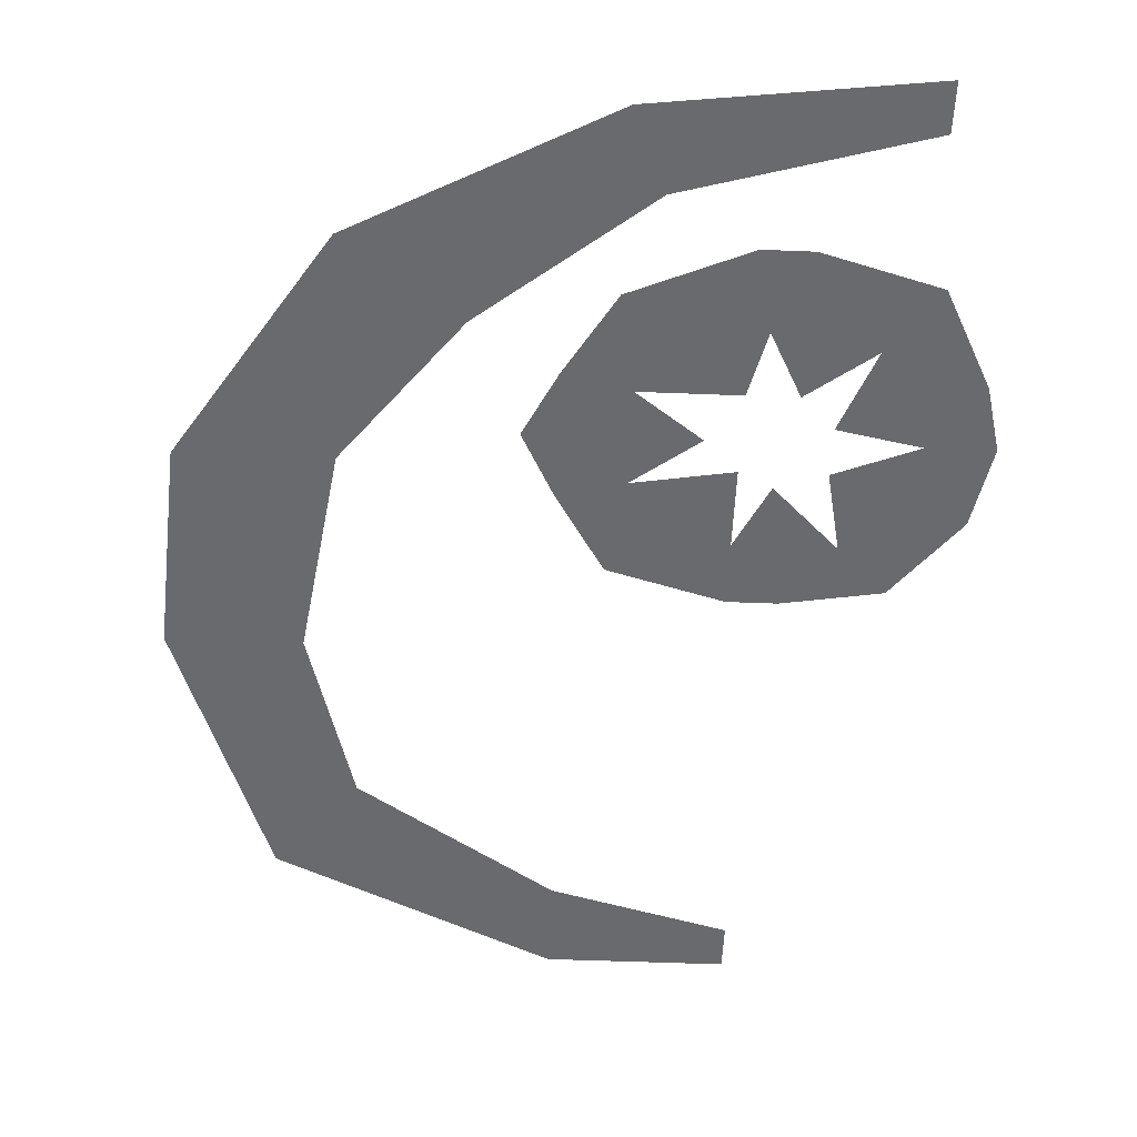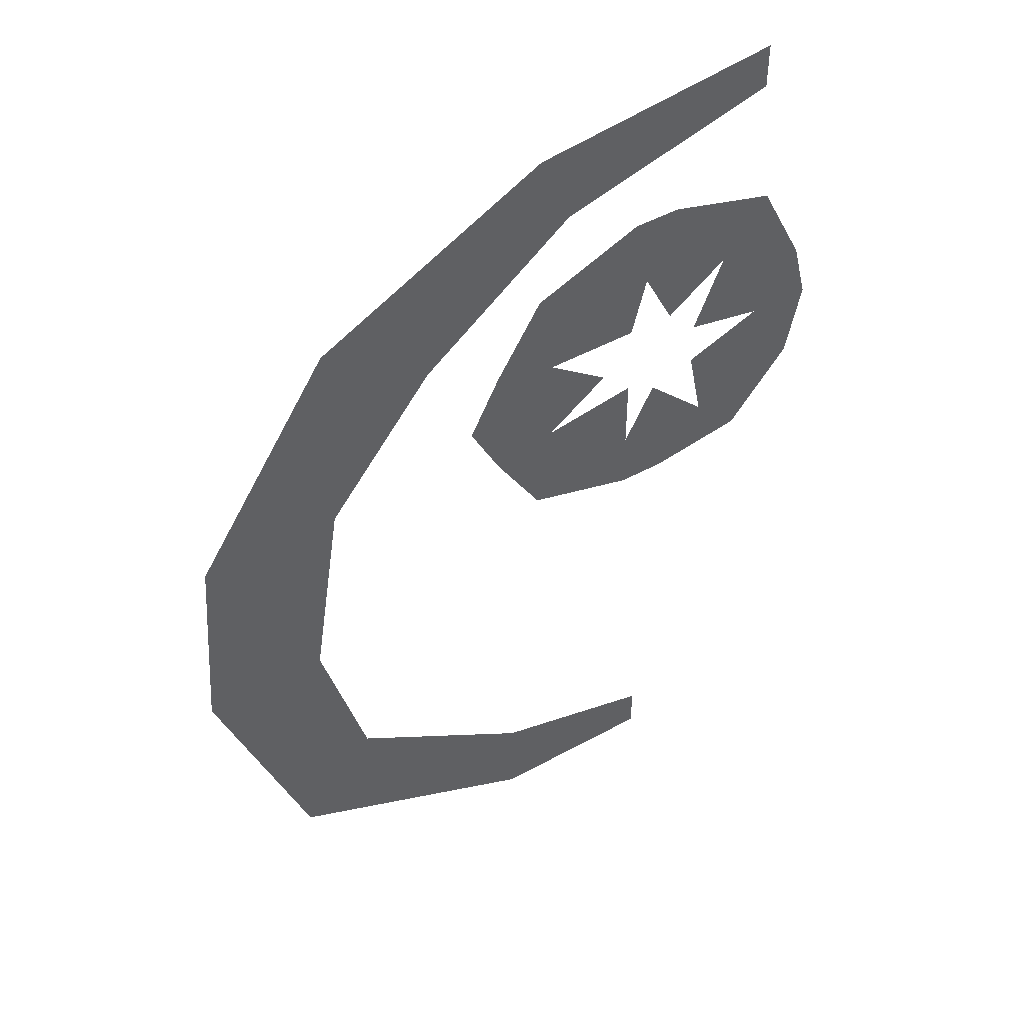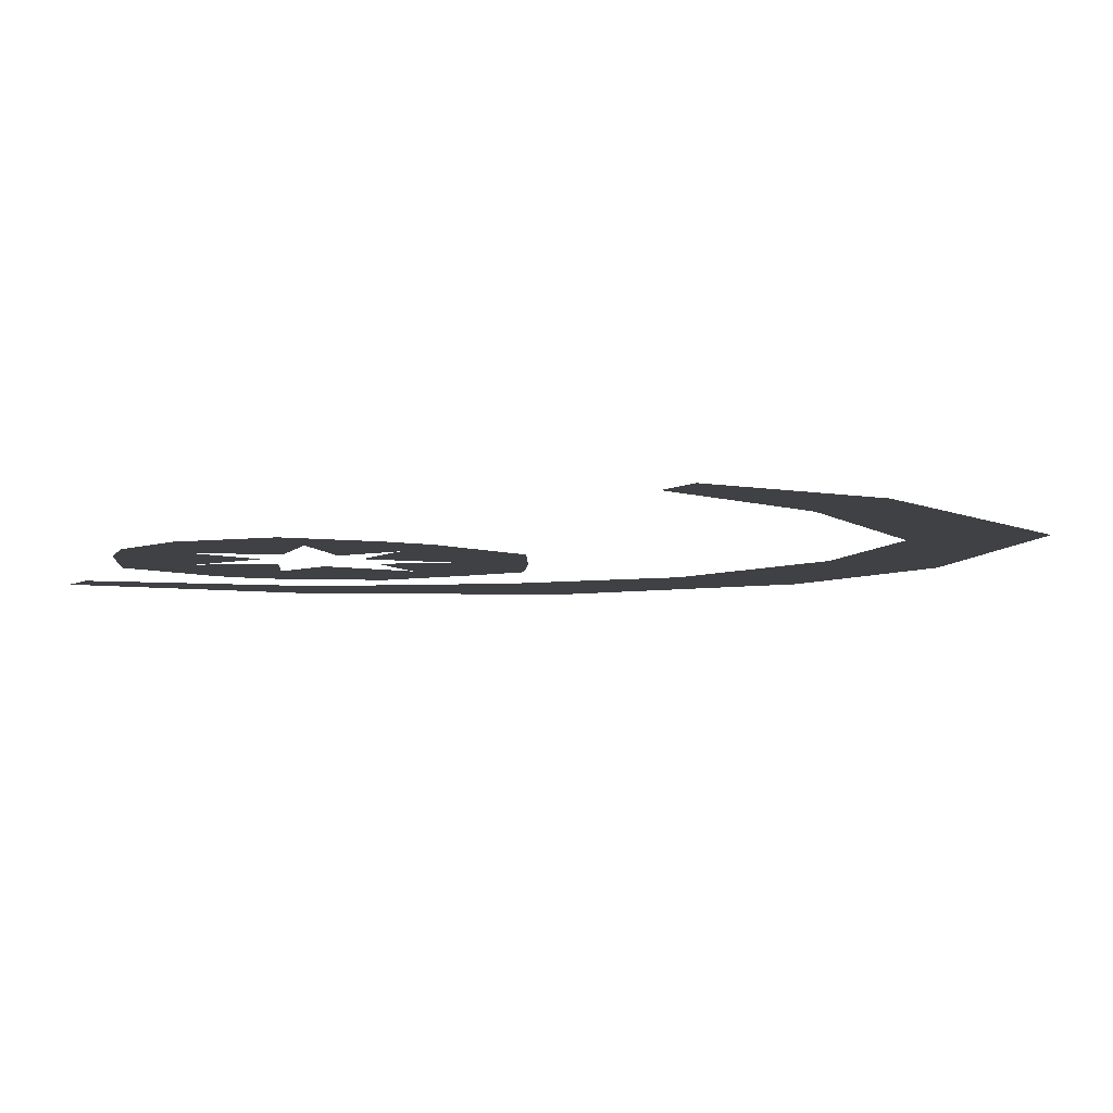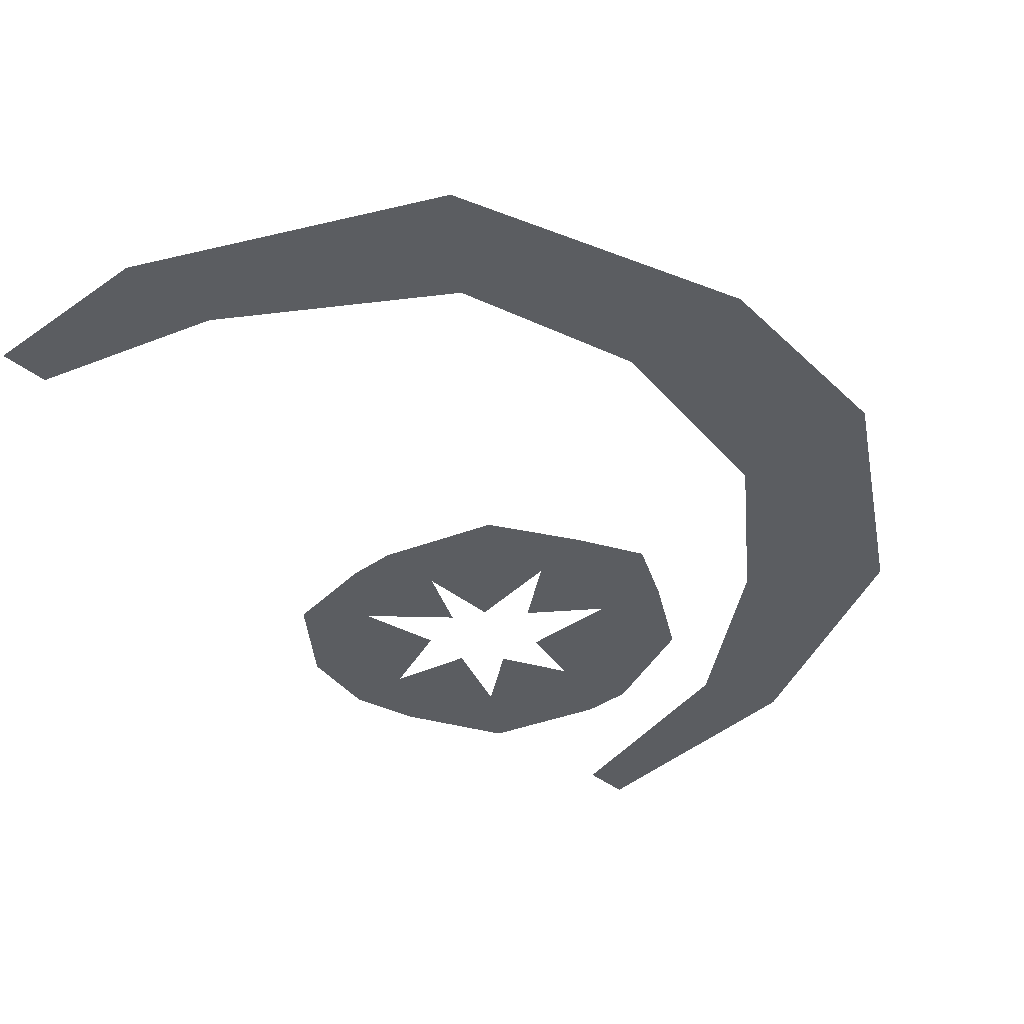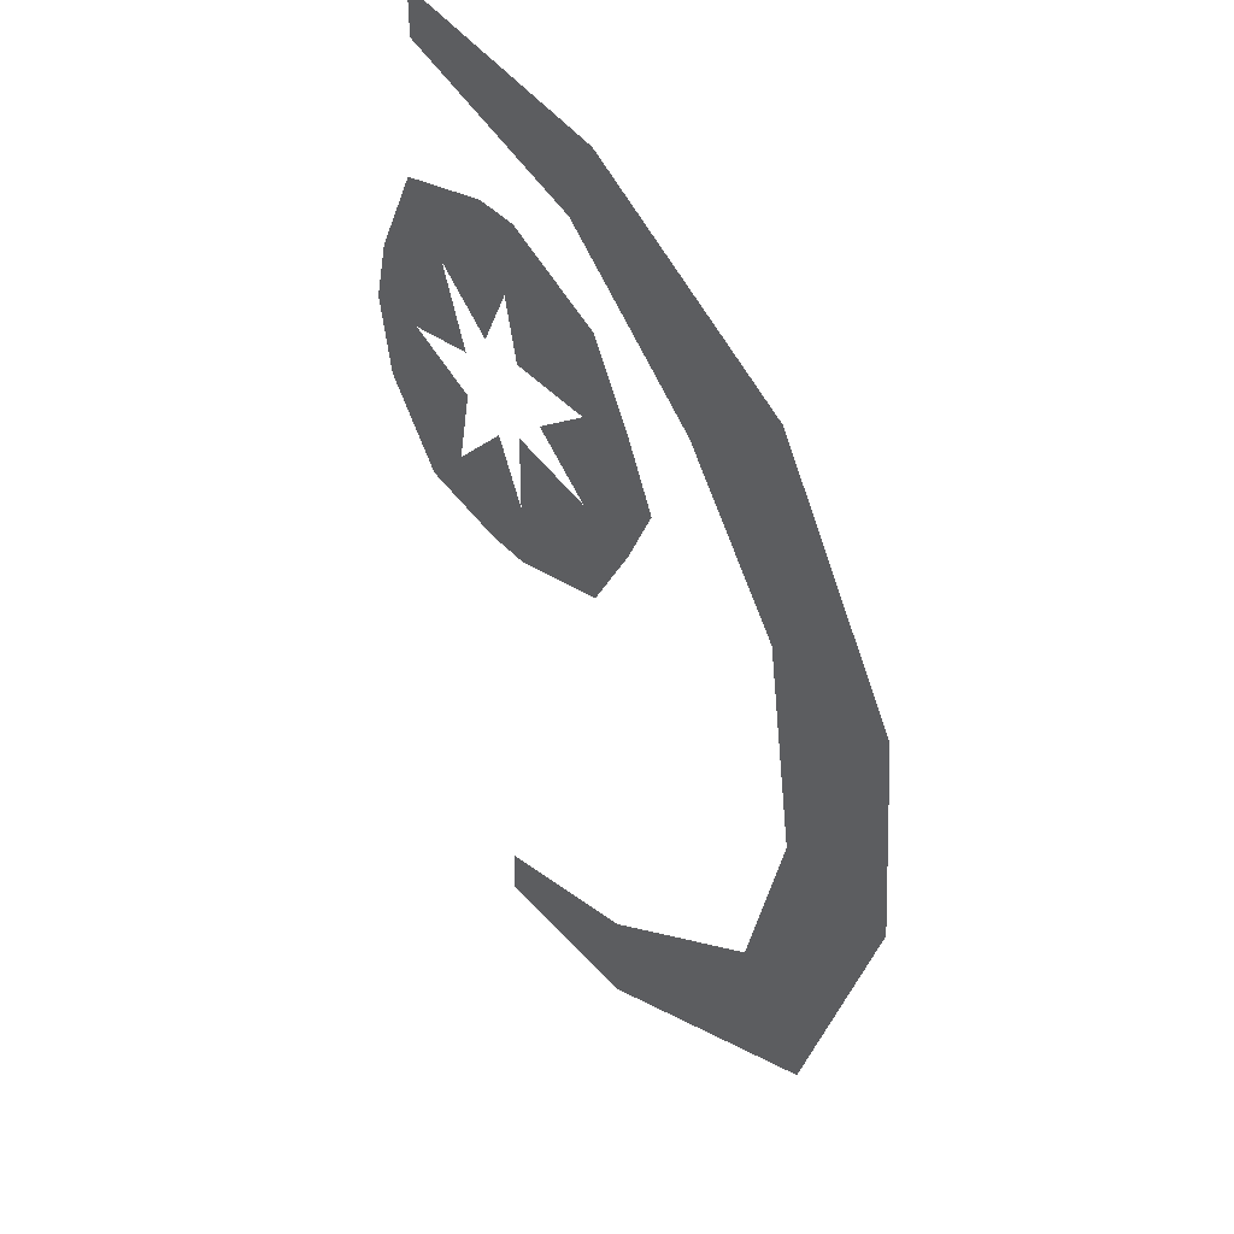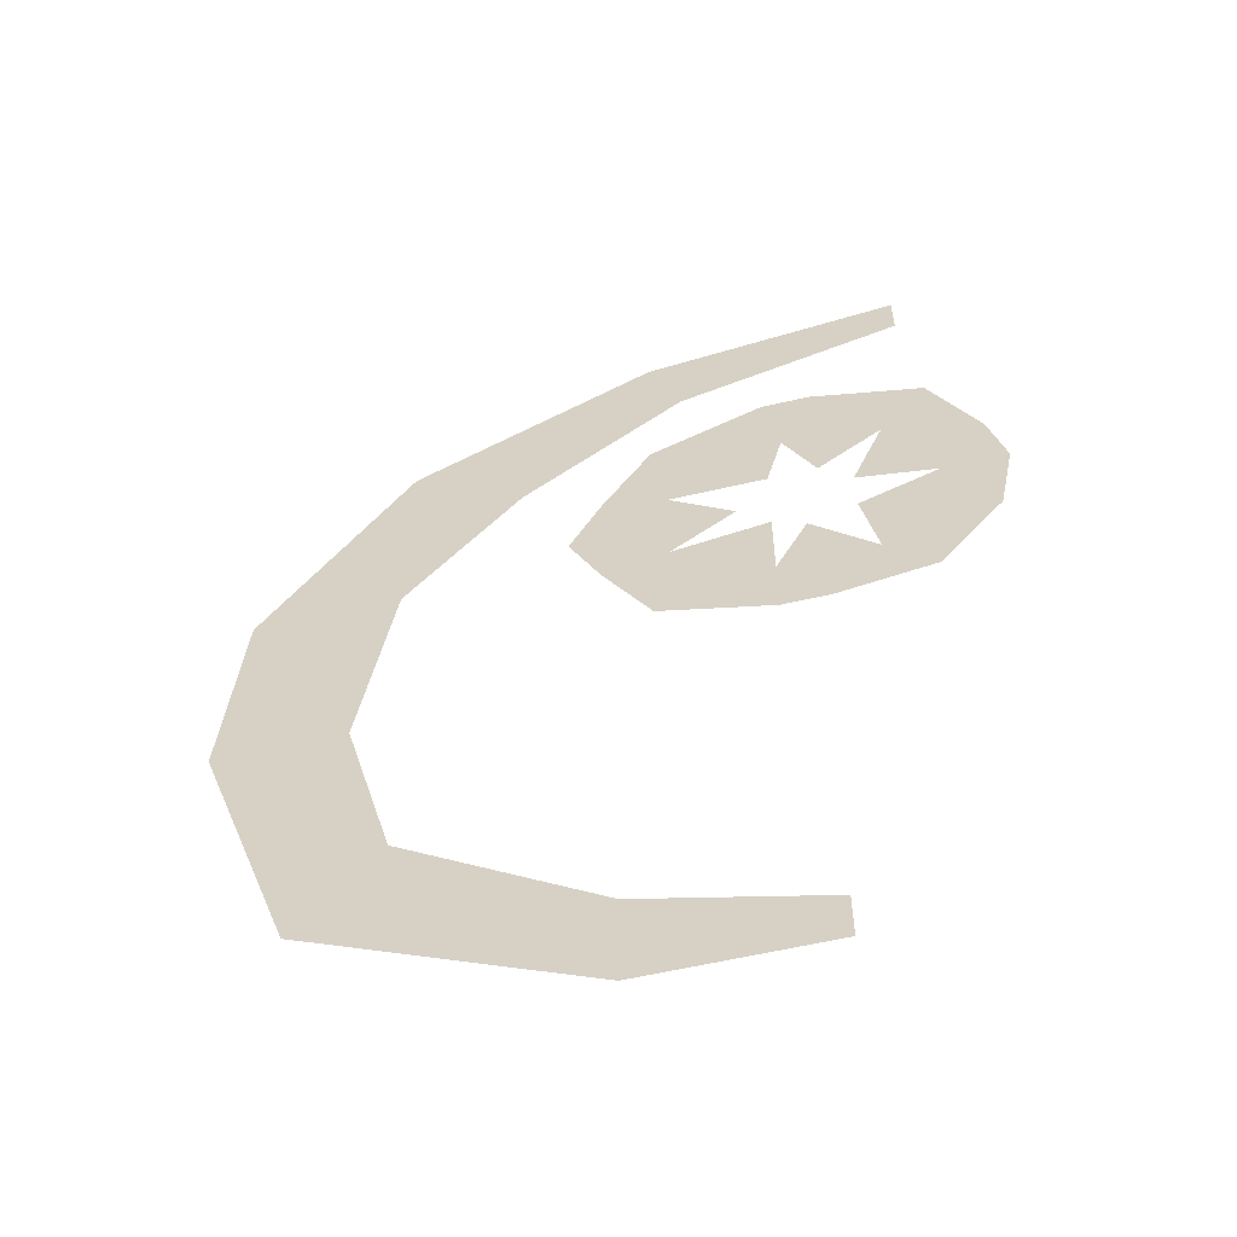
<metadata>
{"format":"obj","ext":"obj","renderer":"f3d","projection":"perspective","resolution":1024,"background":"white","views":[{"elev":-53.0,"azim":-2.4,"up":"+Y"},{"elev":48.3,"azim":-31.6,"up":"+Z"},{"elev":-5.9,"azim":149.4,"up":"+Y"},{"elev":-36.2,"azim":-137.0,"up":"+Y"},{"elev":40.9,"azim":-127.3,"up":"+Z"},{"elev":-57.8,"azim":13.7,"up":"+Z"}]}
</metadata>
<code>
v 0.0625 0 0.2109
v 0.007812 0 0.1875
v 0.0625 0 0.1406
v 0.07031 0 0.1719
v 0.08594 0 0.2109
v 0.08594 0 0.1406
v 0.1406 0 0.1953
v 0.1172 0 0.1641
v 0.1641 0 0.1484
v 0.1016 0 0.125
v 0.1719 0 0.1172
v 0.1406 0 0.1172
v 0.1641 0 0.07812
v 0.1016 0 0.1016
v 0.1328 0 0.03906
v 0.1094 0 0.0625
v 0.08594 0 0.03125
v 0.07812 0 0.09375
v 0.0625 0 0.03125
v 0.0625 0 0.0625
v 0.007812 0 0.04688
v 0.0625 0 0.1016
v -0.01562 0 0.08594
v 0.01562 0 0.09375
v -0.03125 0 0.1172
v 0.04688 0 0.1172
v -0.01562 0 0.1484
v 0.01562 0 0.1406
v -0.05469 0 0.1719
v -0.1094 0 0.2109
v -0.1797 0 0.1016
v -0.1094 0 0.1016
v -0.125 0 0
v -0.1875 0 0
v -0.1406 0 -0.1328
v -0.1016 0 -0.08594
v -0.007812 0 -0.1953
v -0.007812 0 -0.1484
v 0.07812 0 -0.1953
v 0.07812 0 -0.1719
v 0.02344 0 0.2344
v 0.007812 0 0.2734
v 0.1328 0 0.2656
v 0.1328 0 0.2891
f 1 2 3
f 1 3 4
f 1 4 5
f 5 4 6
f 5 6 7
f 7 6 8
f 7 8 9
f 9 8 10
f 9 10 11
f 11 10 12
f 11 12 13
f 13 12 14
f 13 14 15
f 15 14 16
f 15 16 17
f 17 16 18
f 17 18 19
f 19 18 20
f 19 20 21
f 21 20 22
f 21 22 23
f 23 22 24
f 23 24 25
f 25 24 26
f 25 26 27
f 27 26 28
f 27 28 2
f 2 28 3
f 29 30 31
f 29 31 32
f 32 31 33
f 33 31 34
f 33 34 35
f 33 35 36
f 36 35 37
f 36 37 38
f 38 37 39
f 38 39 40
f 41 42 30
f 41 30 29
f 43 44 42
f 43 42 41

</code>
